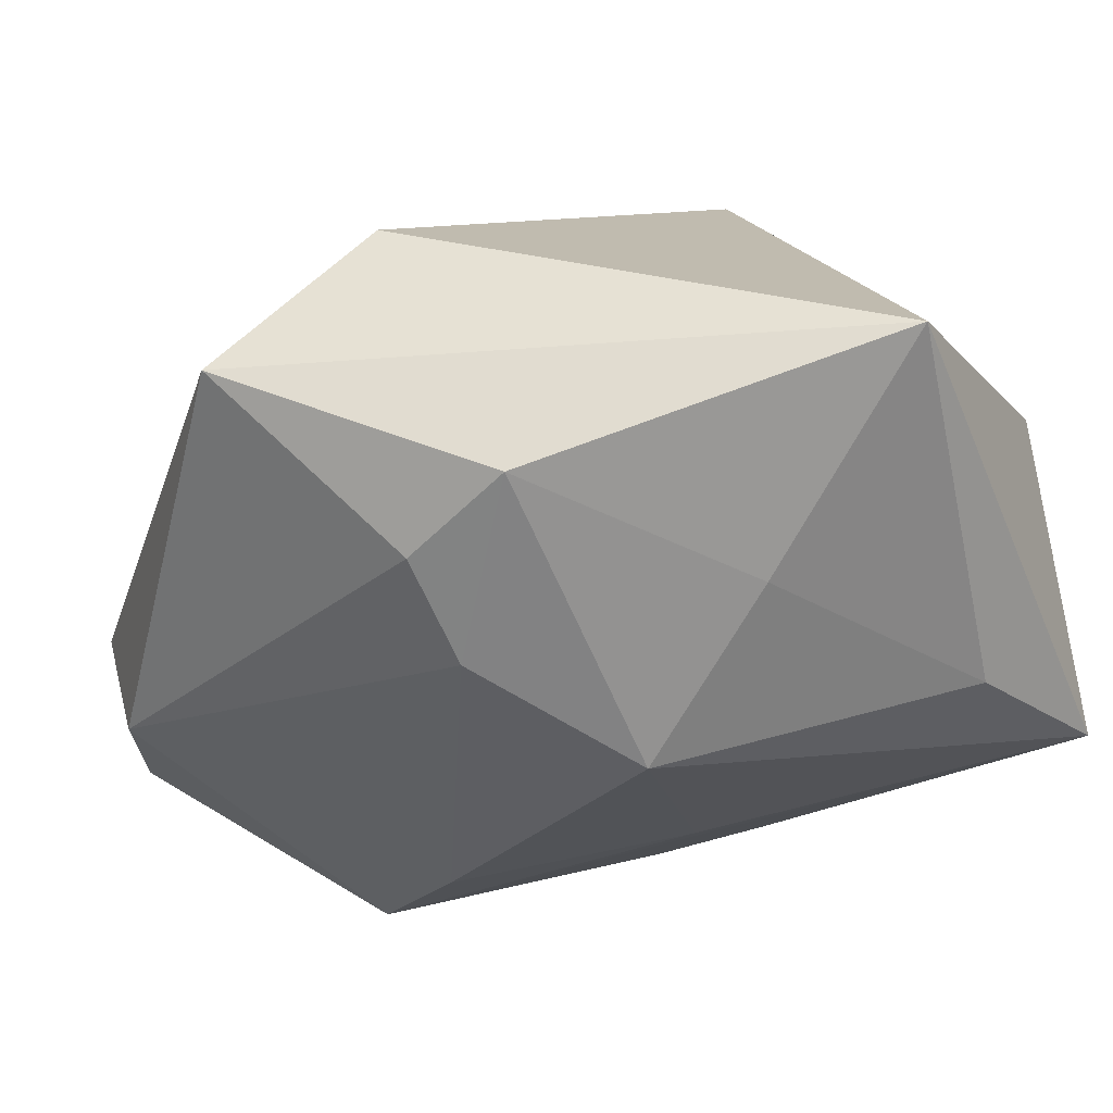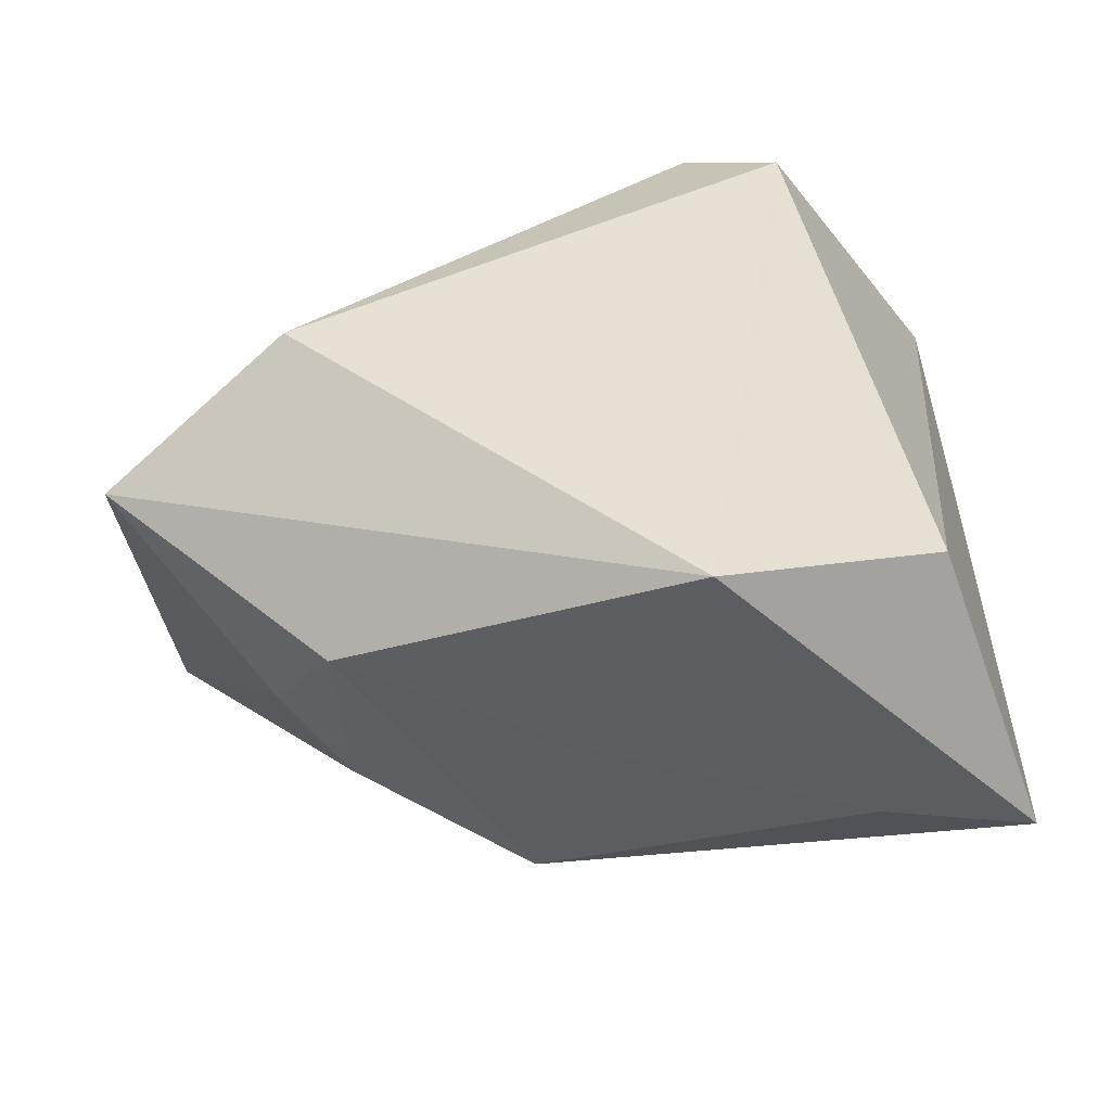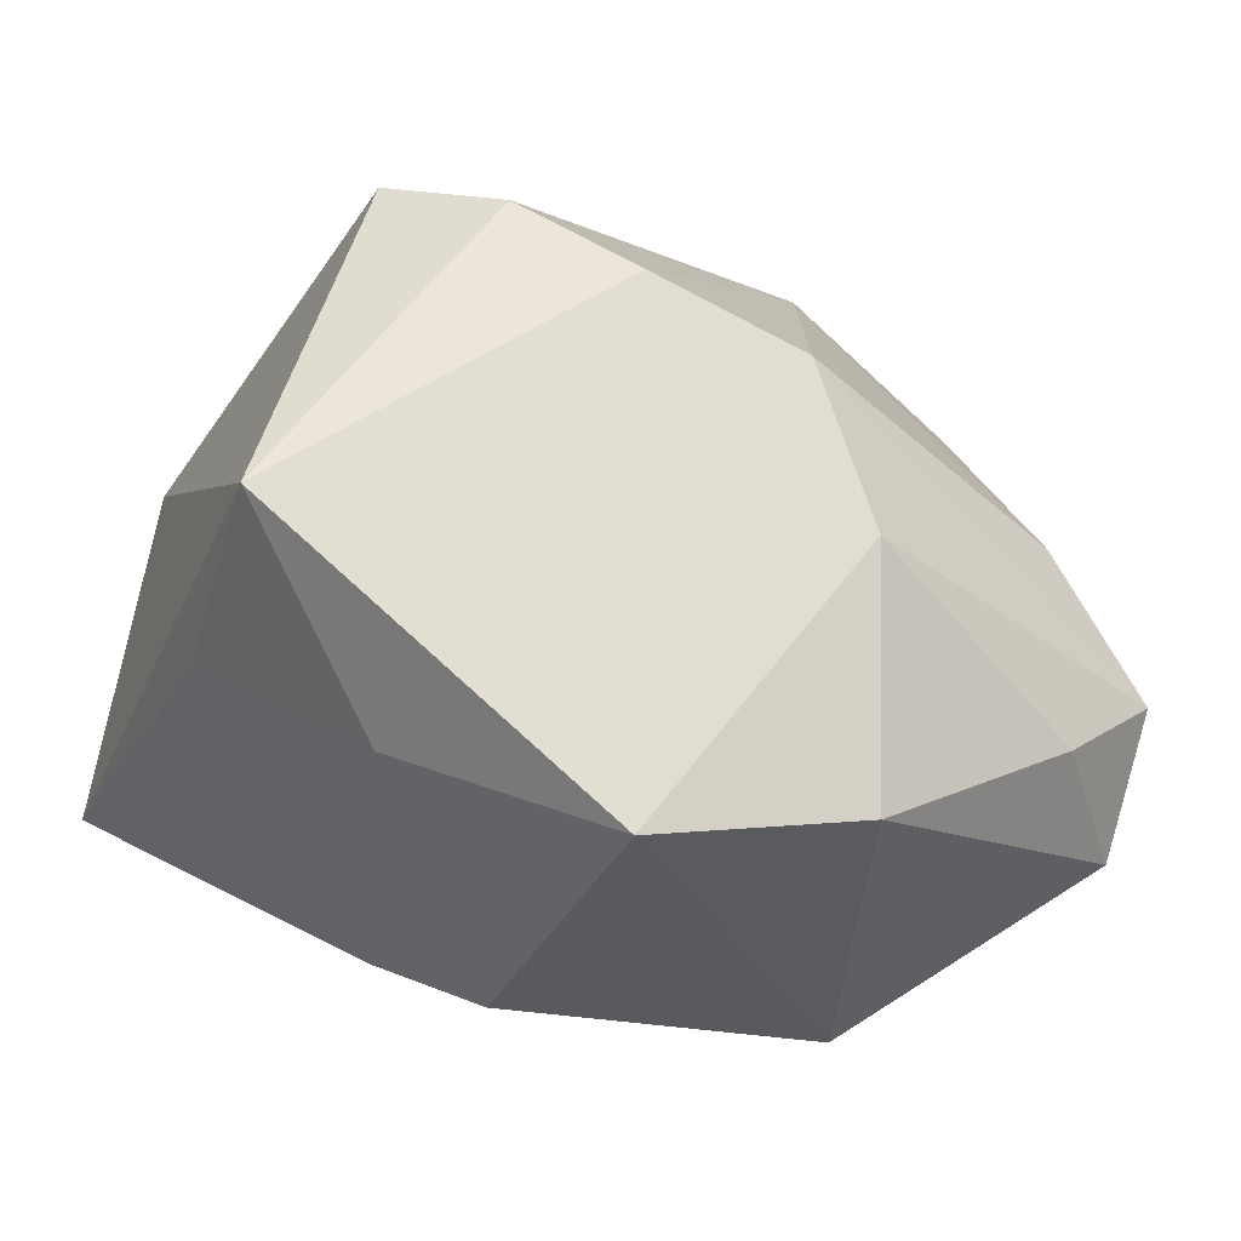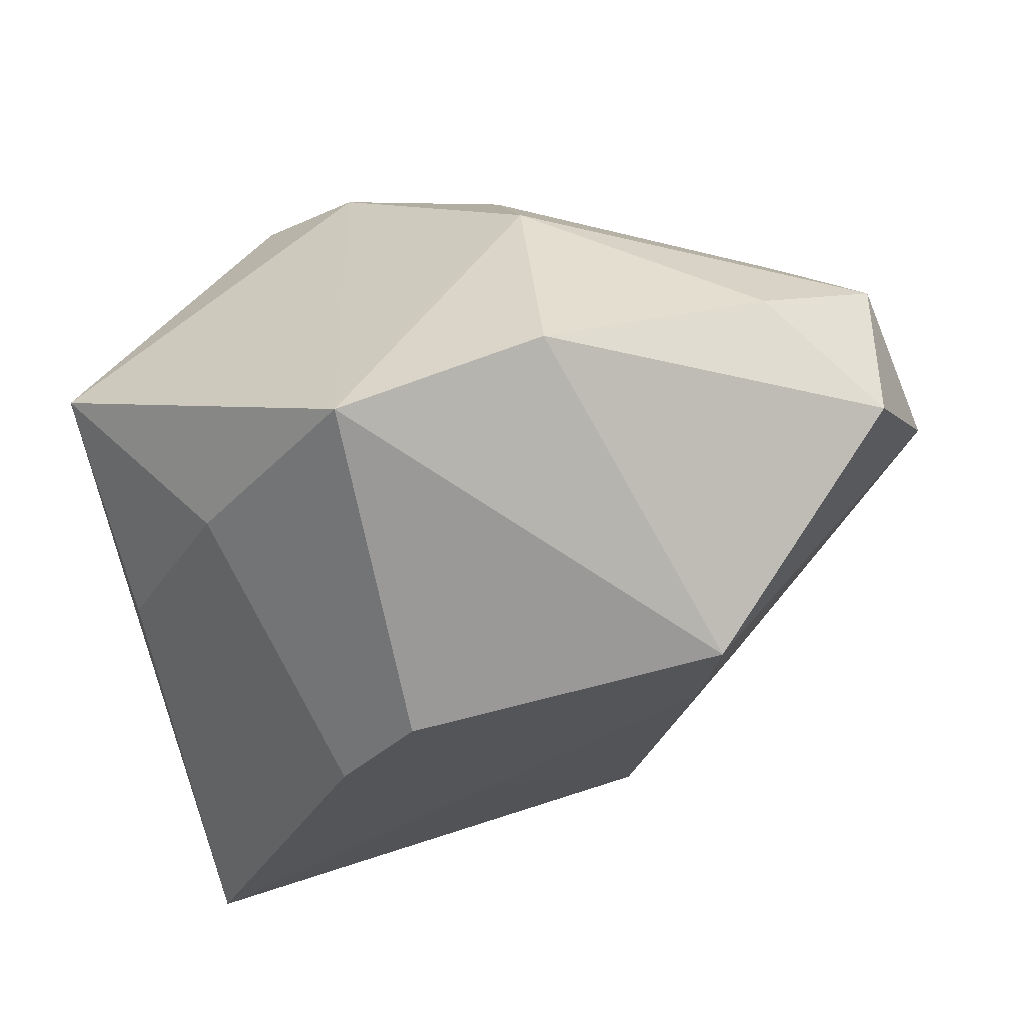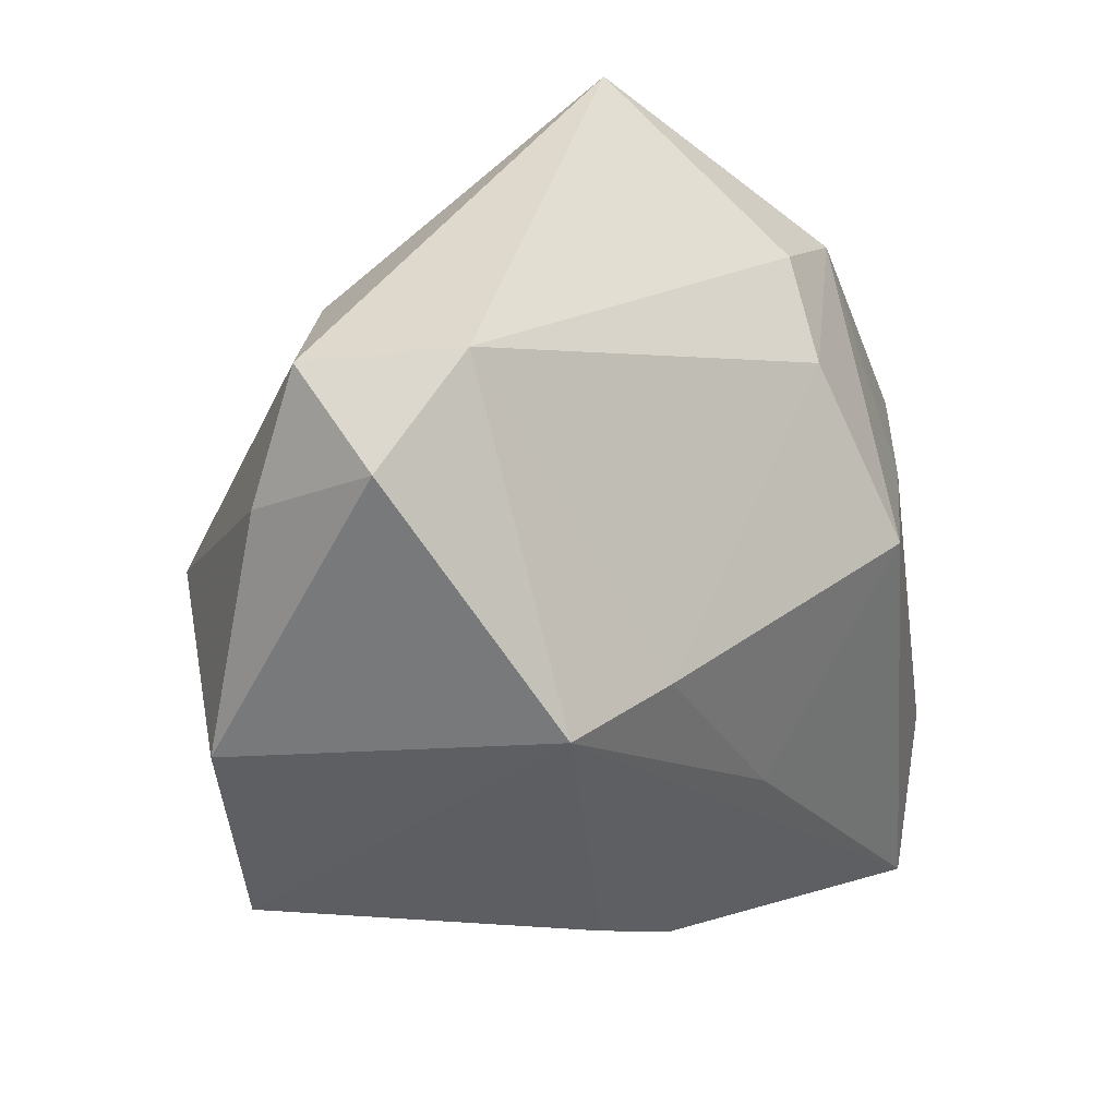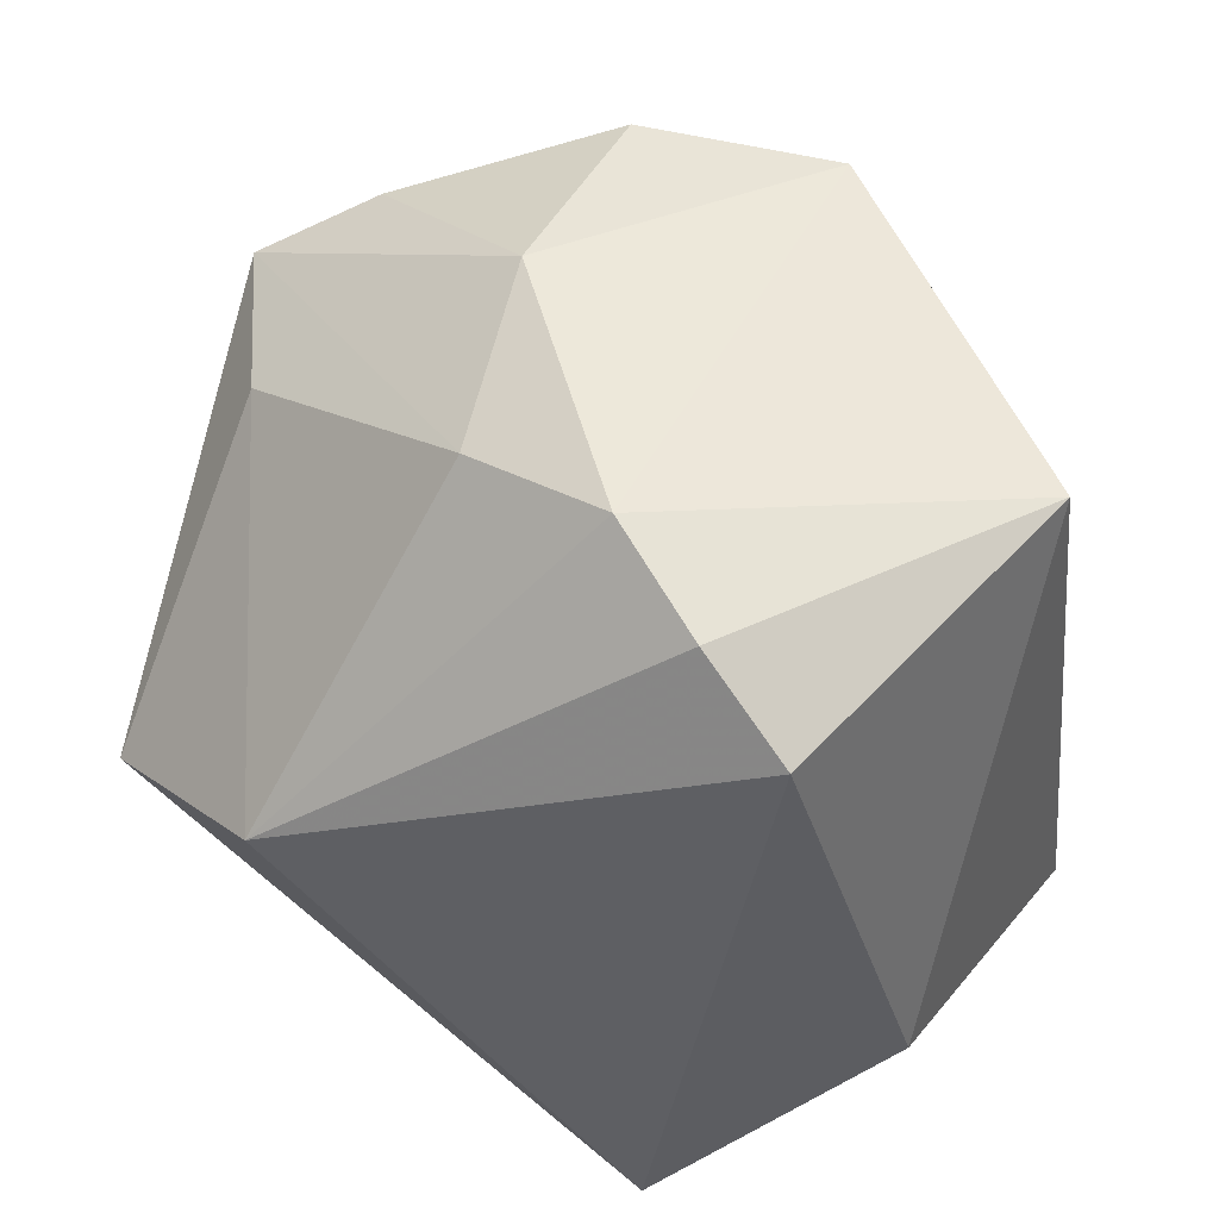
<metadata>
{"format":"obj","ext":"obj","renderer":"f3d","projection":"perspective","resolution":1024,"background":"white","views":[{"elev":28.0,"azim":161.1,"up":"+Y"},{"elev":-38.9,"azim":-167.1,"up":"+Z"},{"elev":-27.0,"azim":-15.2,"up":"+Y"},{"elev":-64.5,"azim":18.1,"up":"+Y"},{"elev":-39.3,"azim":97.8,"up":"+Y"},{"elev":53.9,"azim":-153.6,"up":"+Z"}]}
</metadata>
<code>
v -0.00501 0.0137 -0.03636
v 0.04626 -0.02507 0.01064
v 0.01926 -0.03015 -0.01276
v 0.01664 -0.03248 0.03162
v -0.0044 -0.0364 0.03216
v 0.01589 -0.008642 0.03638
v -0.0287 -0.00163 -0.03636
v -0.004559 0.01422 0.03672
v 0.04128 0.0305 -0.009678
v 0.02242 0.005828 -0.02879
v -0.04318 -0.01274 -0.03282
v 0.03773 -0.02034 0.02374
v -0.008416 -0.03931 -0.002565
v 0.02396 -0.03931 -0.003769
v -0.02636 0.02532 0.02701
v -0.01949 0.03775 -0.03636
v -0.03872 0.01883 -0.02215
v 0.0119 0.01101 0.03214
v 0.02682 0.0168 -0.02674
v -0.02345 -0.02617 0.0203
v 0.04942 -0.01368 0.001778
v 0.04818 -0.01238 0.0181
v -0.01597 0.02135 0.03368
v -0.0182 -0.03403 -0.008447
v 0.03942 0.002896 0.01807
v 0.02128 0.03813 0.0006803
v 0.006136 -0.004942 -0.03543
v -0.005461 -0.02488 -0.01966
v -0.03779 -0.01472 0.008017
v 0.01857 0.02615 -0.03064
v -0.03724 -0.008729 0.03128
f 17 16 11
f 11 31 17
f 25 22 9
f 9 22 21
f 9 16 26
f 26 25 9
f 10 21 3
f 15 31 23
f 17 31 15
f 15 16 17
f 23 26 15
f 15 26 16
f 23 31 8
f 8 26 23
f 20 31 29
f 31 11 29
f 3 21 14
f 11 14 13
f 30 16 9
f 27 30 10
f 27 10 3
f 22 25 18
f 25 26 18
f 26 8 18
f 2 21 22
f 2 14 21
f 2 4 14
f 3 14 28
f 28 14 11
f 28 27 3
f 11 27 28
f 11 13 24
f 20 29 24
f 24 29 11
f 5 8 31
f 5 31 20
f 20 24 5
f 5 24 13
f 5 13 14
f 14 4 5
f 19 30 9
f 10 30 19
f 9 21 19
f 21 10 19
f 7 11 16
f 7 27 11
f 12 2 22
f 4 2 12
f 6 18 8
f 8 5 6
f 6 5 4
f 4 12 6
f 22 18 6
f 6 12 22
f 1 7 16
f 27 7 1
f 16 30 1
f 30 27 1

</code>
